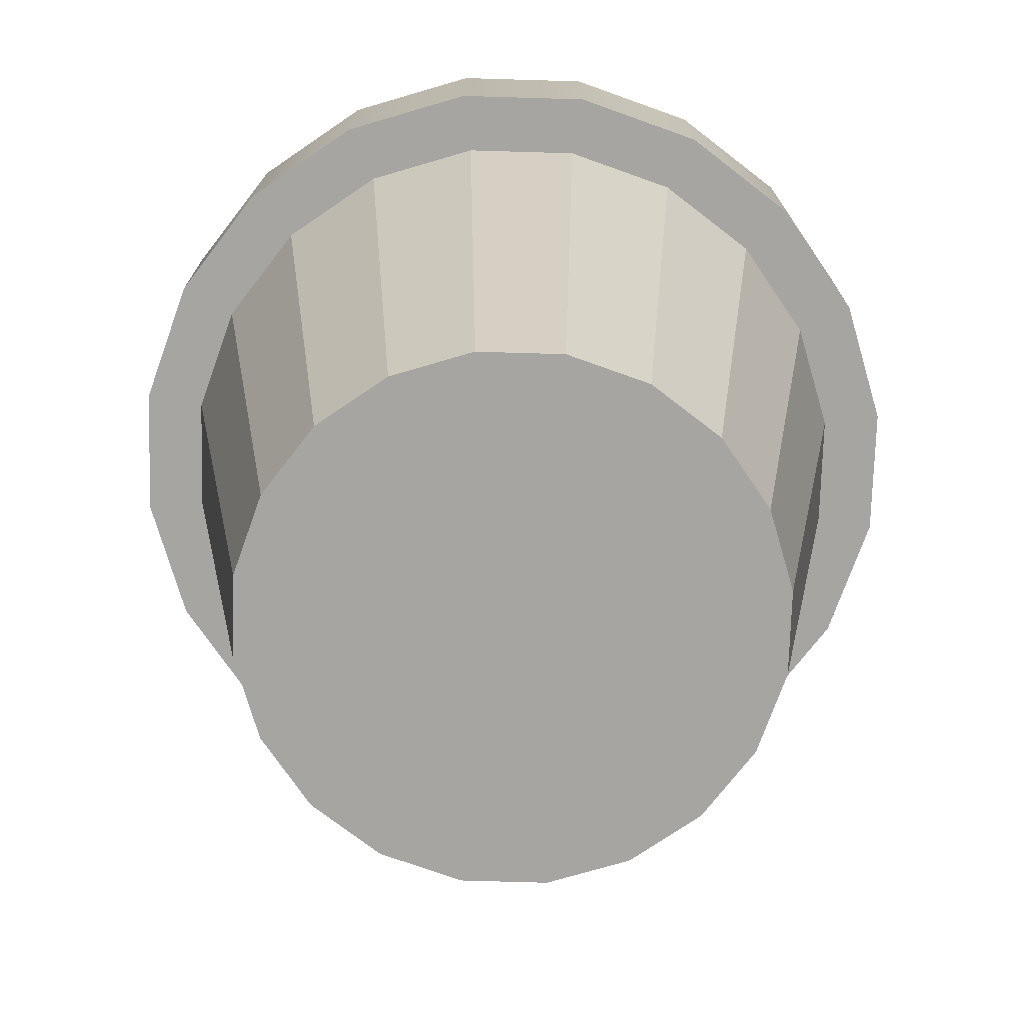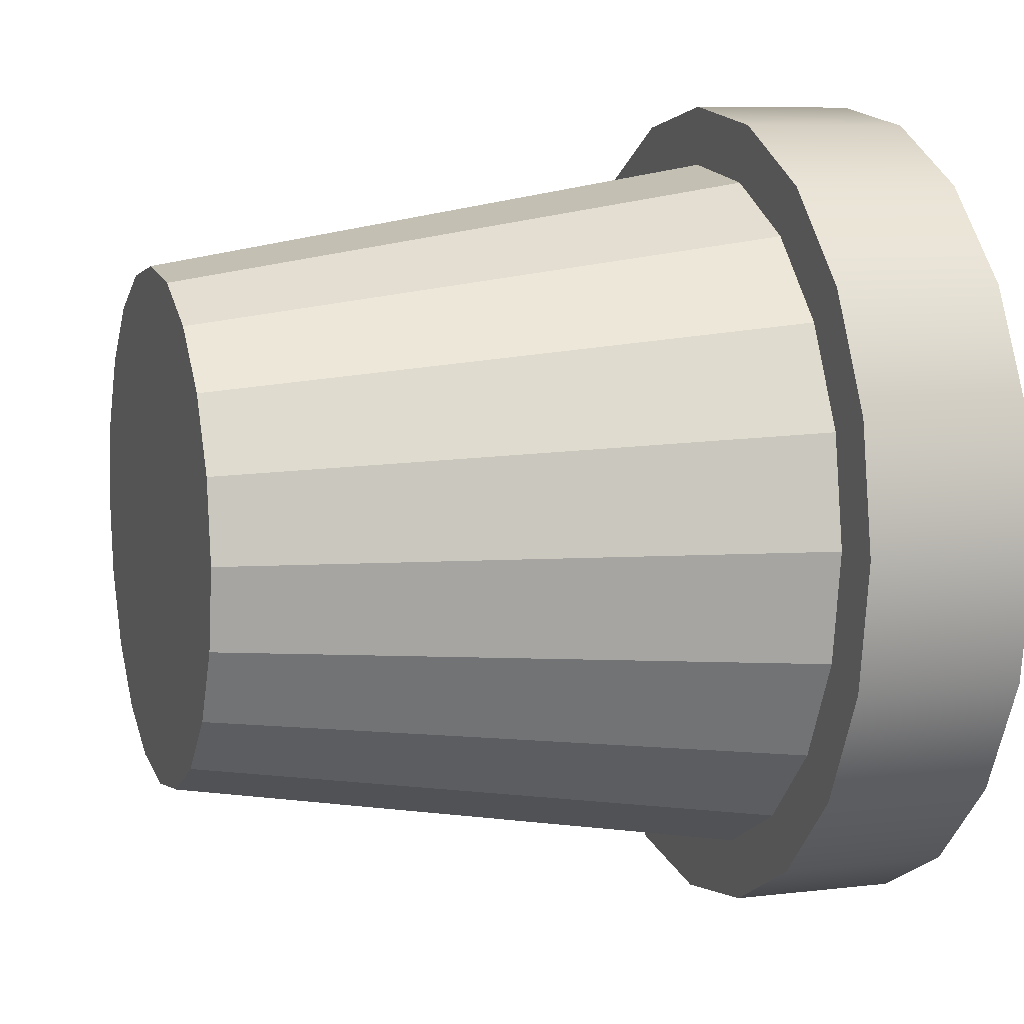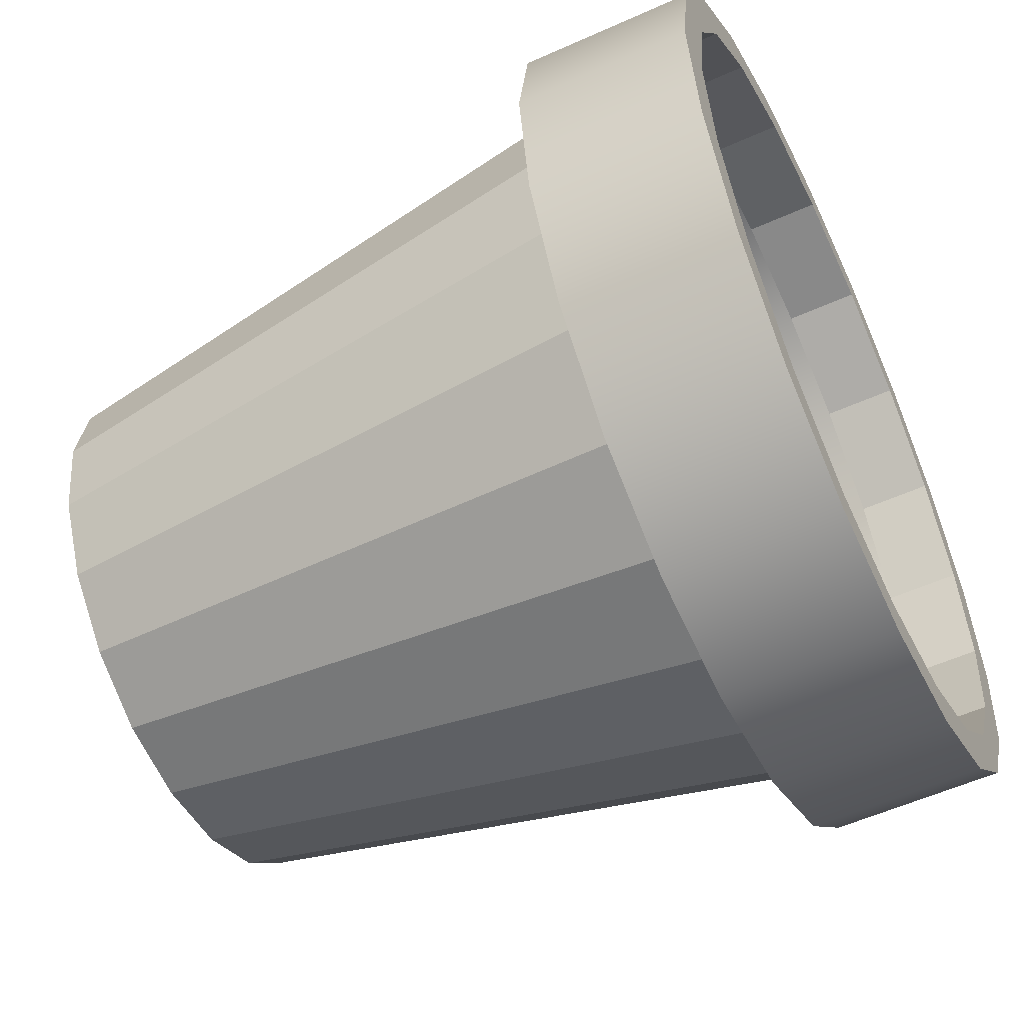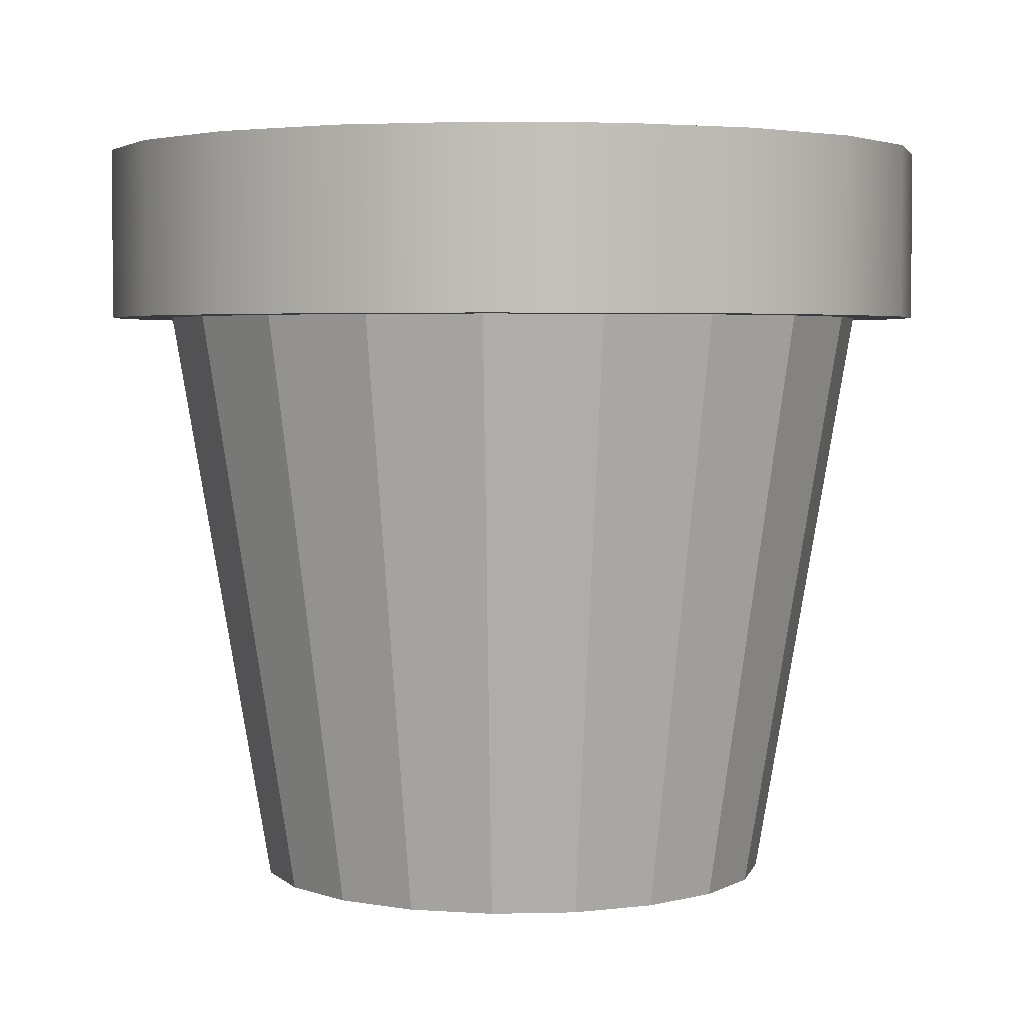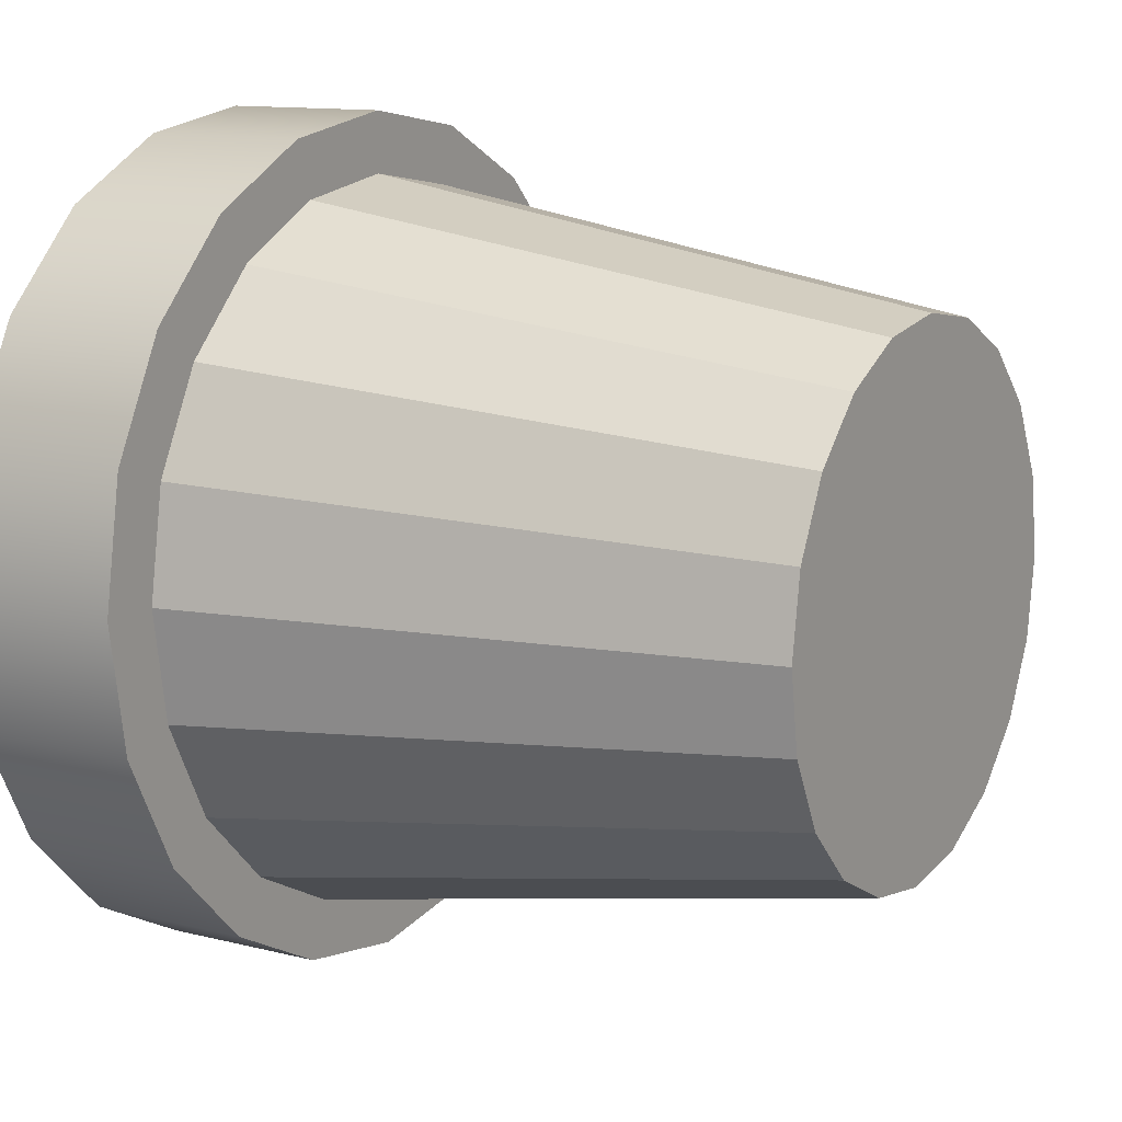
<metadata>
{"format":"obj","ext":"obj","renderer":"f3d","projection":"perspective","resolution":1024,"background":"white","views":[{"elev":-73.8,"azim":-64.7,"up":"+Y"},{"elev":7.8,"azim":71.3,"up":"+Z"},{"elev":-55.5,"azim":115.3,"up":"+Z"},{"elev":3.6,"azim":-13.7,"up":"+Y"},{"elev":11.9,"azim":-58.9,"up":"+Z"}]}
</metadata>
<code>
g default
v 2.199 3.204 -0.7146
v 1.871 3.204 -1.359
v 1.359 3.204 -1.871
v 0.7146 3.204 -2.199
v 0 3.204 -2.312
v -0.7146 3.204 -2.199
v -1.359 3.204 -1.871
v -1.871 3.204 -1.359
v -2.199 3.204 -0.7146
v -2.312 3.204 -0
v -2.199 3.204 0.7146
v -1.871 3.204 1.359
v -1.359 3.204 1.871
v -0.7146 3.204 2.199
v -0 3.204 2.312
v 0.7146 3.204 2.199
v 1.359 3.204 1.871
v 1.871 3.204 1.359
v 2.199 3.204 0.7146
v 2.312 3.204 -0
v 2.199 4.141 -0.7146
v 1.871 4.141 -1.359
v 1.359 4.141 -1.871
v 0.7146 4.141 -2.199
v 0 4.141 -2.312
v -0.7146 4.141 -2.199
v -1.359 4.141 -1.871
v -1.871 4.141 -1.359
v -2.199 4.141 -0.7146
v -2.312 4.141 0
v -2.199 4.141 0.7146
v -1.871 4.141 1.359
v -1.359 4.141 1.871
v -0.7146 4.141 2.199
v -0 4.141 2.312
v 0.7146 4.141 2.199
v 1.359 4.141 1.871
v 1.871 4.141 1.359
v 2.199 4.141 0.7146
v 2.312 4.141 0
v 1.883 3.204 -0.6119
v 1.602 3.204 -1.164
v 1.164 3.204 -1.602
v 0.6119 3.204 -1.883
v -0 3.204 -1.98
v -0.6119 3.204 -1.883
v -1.164 3.204 -1.602
v -1.602 3.204 -1.164
v -1.883 3.204 -0.6119
v -1.98 3.204 -0
v -1.883 3.204 0.6119
v -1.602 3.204 1.164
v -1.164 3.204 1.602
v -0.6119 3.204 1.883
v -0 3.204 1.98
v 0.6119 3.204 1.883
v 1.164 3.204 1.602
v 1.602 3.204 1.164
v 1.883 3.204 0.6119
v 1.98 3.204 -0
v 1.368 -0 -0.4444
v 1.163 -0 -0.8453
v -0 -0 -0
v 0.8453 -0 -1.163
v 0.4444 -0 -1.368
v -0 -0 -1.438
v -0.4444 -0 -1.368
v -0.8453 -0 -1.163
v -1.163 -0 -0.8453
v -1.368 -0 -0.4444
v -1.438 -0 -0
v -1.368 -0 0.4444
v -1.163 -0 0.8453
v -0.8453 -0 1.163
v -0.4444 -0 1.368
v -0 -0 1.438
v 0.4444 -0 1.368
v 0.8453 -0 1.163
v 1.163 -0 0.8453
v 1.368 -0 0.4444
v 1.438 -0 -0
v 1.991 4.141 -0.6469
v 1.694 4.141 -1.231
v 1.231 4.141 -1.694
v 0.6469 4.141 -1.991
v -0 4.141 -2.093
v -0.6469 4.141 -1.991
v -1.231 4.141 -1.694
v -1.694 4.141 -1.231
v -1.991 4.141 -0.6469
v -2.093 4.141 -0
v -1.991 4.141 0.6469
v -1.694 4.141 1.231
v -1.231 4.141 1.694
v -0.6469 4.141 1.991
v -0 4.141 2.093
v 0.6469 4.141 1.991
v 1.231 4.141 1.694
v 1.694 4.141 1.231
v 1.991 4.141 0.6469
v 2.093 4.141 -0
v 1.991 3.73 -0.6469
v 1.694 3.73 -1.231
v 1.231 3.73 -1.694
v 0.6469 3.73 -1.991
v -0 3.73 -2.093
v -0.6469 3.73 -1.991
v -1.231 3.73 -1.694
v -1.694 3.73 -1.231
v -1.991 3.73 -0.6469
v -2.093 3.73 -0
v -1.991 3.73 0.6469
v -1.694 3.73 1.231
v -1.231 3.73 1.694
v -0.6469 3.73 1.991
v -0 3.73 2.093
v 0.6469 3.73 1.991
v 1.231 3.73 1.694
v 1.694 3.73 1.231
v 1.991 3.73 0.6469
v 2.093 3.73 -0
v -1.101 2.567 1.515
v -0.5786 2.567 1.781
v -0 2.567 1.872
v 0.5786 2.567 1.781
v 1.101 2.567 1.515
v 1.515 2.567 1.101
v 1.781 2.567 0.5786
v 1.872 2.567 -0
v 1.781 2.567 -0.5786
v 1.515 2.567 -1.101
v 1.101 2.567 -1.515
v 0.5786 2.567 -1.781
v -0 2.567 -1.872
v -0.5786 2.567 -1.781
v -1.101 2.567 -1.515
v -1.515 2.567 -1.101
v -1.781 2.567 -0.5786
v -1.872 2.567 -0
v -1.781 2.567 0.5786
v -1.515 2.567 1.101
v -1.031 1.864 1.419
v -0.5419 1.864 1.668
v -0 1.864 1.753
v 0.5419 1.864 1.668
v 1.031 1.864 1.419
v 1.419 1.864 1.031
v 1.668 1.864 0.5419
v 1.753 1.864 -0
v 1.668 1.864 -0.5419
v 1.419 1.864 -1.031
v 1.031 1.864 -1.419
v 0.5419 1.864 -1.668
v -0 1.864 -1.753
v -0.5419 1.864 -1.668
v -1.031 1.864 -1.419
v -1.419 1.864 -1.031
v -1.668 1.864 -0.5419
v -1.753 1.864 -0
v -1.668 1.864 0.5419
v -1.419 1.864 1.031
v -0.9601 1.154 1.321
v -0.5047 1.154 1.553
v -0 1.154 1.633
v 0.5047 1.154 1.553
v 0.9601 1.154 1.321
v 1.321 1.154 0.9601
v 1.553 1.154 0.5047
v 1.633 1.154 -0
v 1.553 1.154 -0.5047
v 1.321 1.154 -0.9601
v 0.9601 1.154 -1.321
v 0.5047 1.154 -1.553
v -0 1.154 -1.633
v -0.5047 1.154 -1.553
v -0.9601 1.154 -1.321
v -1.321 1.154 -0.9601
v -1.553 1.154 -0.5047
v -1.633 1.154 -0
v -1.553 1.154 0.5047
v -1.321 1.154 0.9601
v -0.9039 0.5894 1.244
v -0.4752 0.5894 1.463
v -0 0.5894 1.538
v 0.4752 0.5894 1.463
v 0.9039 0.5894 1.244
v 1.244 0.5894 0.9039
v 1.463 0.5894 0.4752
v 1.538 0.5894 -0
v 1.463 0.5894 -0.4752
v 1.244 0.5894 -0.9039
v 0.9039 0.5894 -1.244
v 0.4752 0.5894 -1.463
v -0 0.5894 -1.538
v -0.4752 0.5894 -1.463
v -0.9039 0.5894 -1.244
v -1.244 0.5894 -0.9039
v -1.463 0.5894 -0.4752
v -1.538 0.5894 -0
v -1.463 0.5894 0.4752
v -1.244 0.5894 0.9039
v -1.871 3.828 1.359
v -2.199 3.828 0.7146
v -2.312 3.828 -0
v -2.199 3.828 -0.7146
v -1.871 3.828 -1.359
v -1.359 3.828 -1.871
v -0.7146 3.828 -2.199
v 0 3.828 -2.312
v 0.7146 3.828 -2.199
v 1.359 3.828 -1.871
v 1.871 3.828 -1.359
v 2.199 3.828 -0.7146
v 2.312 3.828 -0
v 2.199 3.828 0.7146
v 1.871 3.828 1.359
v 1.359 3.828 1.871
v 0.7146 3.828 2.199
v -0 3.828 2.312
v -0.7146 3.828 2.199
v -1.359 3.828 1.871
v -1.871 3.505 1.359
v -2.199 3.505 0.7146
v -2.312 3.505 -0
v -2.199 3.505 -0.7146
v -1.871 3.505 -1.359
v -1.359 3.505 -1.871
v -0.7146 3.505 -2.199
v 0 3.505 -2.312
v 0.7146 3.505 -2.199
v 1.359 3.505 -1.871
v 1.871 3.505 -1.359
v 2.199 3.505 -0.7146
v 2.312 3.505 -0
v 2.199 3.505 0.7146
v 1.871 3.505 1.359
v 1.359 3.505 1.871
v 0.7146 3.505 2.199
v -0 3.505 2.312
v -0.7146 3.505 2.199
v -1.359 3.505 1.871
g polySurface1 pCylinder1
f 1 2 233
f 233 2 232
f 2 3 232
f 232 3 231
f 3 4 231
f 231 4 230
f 4 5 230
f 230 5 229
f 5 6 229
f 229 6 228
f 6 7 228
f 228 7 227
f 7 8 227
f 227 8 226
f 8 9 226
f 226 9 225
f 9 10 225
f 225 10 224
f 10 11 224
f 224 11 223
f 11 12 223
f 223 12 222
f 12 13 222
f 222 13 241
f 13 14 241
f 241 14 240
f 14 15 240
f 240 15 239
f 15 16 239
f 239 16 238
f 16 17 238
f 238 17 237
f 17 18 237
f 237 18 236
f 18 19 236
f 236 19 235
f 19 20 235
f 235 20 234
f 20 1 234
f 234 1 233
f 62 61 63
f 64 62 63
f 65 64 63
f 66 65 63
f 67 66 63
f 68 67 63
f 69 68 63
f 70 69 63
f 71 70 63
f 72 71 63
f 73 72 63
f 74 73 63
f 75 74 63
f 76 75 63
f 77 76 63
f 78 77 63
f 79 78 63
f 80 79 63
f 81 80 63
f 61 81 63
f 2 1 42
f 42 1 41
f 3 2 43
f 43 2 42
f 4 3 44
f 44 3 43
f 5 4 45
f 45 4 44
f 6 5 46
f 46 5 45
f 7 6 47
f 47 6 46
f 8 7 48
f 48 7 47
f 9 8 49
f 49 8 48
f 10 9 50
f 50 9 49
f 11 10 51
f 51 10 50
f 12 11 52
f 52 11 51
f 13 12 53
f 53 12 52
f 14 13 54
f 54 13 53
f 15 14 55
f 55 14 54
f 16 15 56
f 56 15 55
f 17 16 57
f 57 16 56
f 18 17 58
f 58 17 57
f 19 18 59
f 59 18 58
f 20 19 60
f 60 19 59
f 1 20 41
f 41 20 60
f 42 41 131
f 131 41 130
f 43 42 132
f 132 42 131
f 44 43 133
f 133 43 132
f 45 44 134
f 134 44 133
f 46 45 135
f 135 45 134
f 47 46 136
f 136 46 135
f 48 47 137
f 137 47 136
f 49 48 138
f 138 48 137
f 50 49 139
f 139 49 138
f 51 50 140
f 140 50 139
f 52 51 141
f 141 51 140
f 53 52 122
f 122 52 141
f 54 53 123
f 123 53 122
f 55 54 124
f 124 54 123
f 56 55 125
f 125 55 124
f 57 56 126
f 126 56 125
f 58 57 127
f 127 57 126
f 59 58 128
f 128 58 127
f 60 59 129
f 129 59 128
f 41 60 130
f 130 60 129
f 21 22 82
f 82 22 83
f 22 23 83
f 83 23 84
f 23 24 84
f 84 24 85
f 24 25 85
f 85 25 86
f 25 26 86
f 86 26 87
f 26 27 87
f 87 27 88
f 27 28 88
f 88 28 89
f 28 29 89
f 89 29 90
f 29 30 90
f 90 30 91
f 30 31 91
f 91 31 92
f 31 32 92
f 92 32 93
f 32 33 93
f 93 33 94
f 33 34 94
f 94 34 95
f 34 35 95
f 95 35 96
f 35 36 96
f 96 36 97
f 36 37 97
f 97 37 98
f 37 38 98
f 98 38 99
f 38 39 99
f 99 39 100
f 39 40 100
f 100 40 101
f 40 21 101
f 101 21 82
f 82 83 102
f 102 83 103
f 83 84 103
f 103 84 104
f 84 85 104
f 104 85 105
f 85 86 105
f 105 86 106
f 86 87 106
f 106 87 107
f 87 88 107
f 107 88 108
f 88 89 108
f 108 89 109
f 89 90 109
f 109 90 110
f 90 91 110
f 110 91 111
f 91 92 111
f 111 92 112
f 92 93 112
f 112 93 113
f 93 94 113
f 113 94 114
f 94 95 114
f 114 95 115
f 95 96 115
f 115 96 116
f 96 97 116
f 116 97 117
f 97 98 117
f 117 98 118
f 98 99 118
f 118 99 119
f 99 100 119
f 119 100 120
f 100 101 120
f 120 101 121
f 101 82 121
f 121 82 102
f 123 122 143
f 143 122 142
f 124 123 144
f 144 123 143
f 125 124 145
f 145 124 144
f 126 125 146
f 146 125 145
f 127 126 147
f 147 126 146
f 128 127 148
f 148 127 147
f 129 128 149
f 149 128 148
f 130 129 150
f 150 129 149
f 131 130 151
f 151 130 150
f 132 131 152
f 152 131 151
f 133 132 153
f 153 132 152
f 134 133 154
f 154 133 153
f 135 134 155
f 155 134 154
f 136 135 156
f 156 135 155
f 137 136 157
f 157 136 156
f 138 137 158
f 158 137 157
f 139 138 159
f 159 138 158
f 140 139 160
f 160 139 159
f 141 140 161
f 161 140 160
f 122 141 142
f 142 141 161
f 143 142 163
f 163 142 162
f 144 143 164
f 164 143 163
f 145 144 165
f 165 144 164
f 146 145 166
f 166 145 165
f 147 146 167
f 167 146 166
f 148 147 168
f 168 147 167
f 149 148 169
f 169 148 168
f 150 149 170
f 170 149 169
f 151 150 171
f 171 150 170
f 152 151 172
f 172 151 171
f 153 152 173
f 173 152 172
f 154 153 174
f 174 153 173
f 155 154 175
f 175 154 174
f 156 155 176
f 176 155 175
f 157 156 177
f 177 156 176
f 158 157 178
f 178 157 177
f 159 158 179
f 179 158 178
f 160 159 180
f 180 159 179
f 161 160 181
f 181 160 180
f 142 161 162
f 162 161 181
f 163 162 183
f 183 162 182
f 164 163 184
f 184 163 183
f 165 164 185
f 185 164 184
f 166 165 186
f 186 165 185
f 167 166 187
f 187 166 186
f 168 167 188
f 188 167 187
f 169 168 189
f 189 168 188
f 170 169 190
f 190 169 189
f 171 170 191
f 191 170 190
f 172 171 192
f 192 171 191
f 173 172 193
f 193 172 192
f 174 173 194
f 194 173 193
f 175 174 195
f 195 174 194
f 176 175 196
f 196 175 195
f 177 176 197
f 197 176 196
f 178 177 198
f 198 177 197
f 179 178 199
f 199 178 198
f 180 179 200
f 200 179 199
f 181 180 201
f 201 180 200
f 162 181 182
f 182 181 201
f 183 182 75
f 75 182 74
f 184 183 76
f 76 183 75
f 185 184 77
f 77 184 76
f 186 185 78
f 78 185 77
f 187 186 79
f 79 186 78
f 188 187 80
f 80 187 79
f 189 188 81
f 81 188 80
f 190 189 61
f 61 189 81
f 191 190 62
f 62 190 61
f 192 191 64
f 64 191 62
f 193 192 65
f 65 192 64
f 194 193 66
f 66 193 65
f 195 194 67
f 67 194 66
f 196 195 68
f 68 195 67
f 197 196 69
f 69 196 68
f 198 197 70
f 70 197 69
f 199 198 71
f 71 198 70
f 200 199 72
f 72 199 71
f 201 200 73
f 73 200 72
f 182 201 74
f 74 201 73
f 203 202 31
f 31 202 32
f 204 203 30
f 30 203 31
f 205 204 29
f 29 204 30
f 206 205 28
f 28 205 29
f 207 206 27
f 27 206 28
f 208 207 26
f 26 207 27
f 209 208 25
f 25 208 26
f 210 209 24
f 24 209 25
f 211 210 23
f 23 210 24
f 212 211 22
f 22 211 23
f 213 212 21
f 21 212 22
f 214 213 40
f 40 213 21
f 215 214 39
f 39 214 40
f 216 215 38
f 38 215 39
f 217 216 37
f 37 216 38
f 218 217 36
f 36 217 37
f 219 218 35
f 35 218 36
f 220 219 34
f 34 219 35
f 221 220 33
f 33 220 34
f 202 221 32
f 32 221 33
f 223 222 203
f 203 222 202
f 224 223 204
f 204 223 203
f 225 224 205
f 205 224 204
f 226 225 206
f 206 225 205
f 227 226 207
f 207 226 206
f 228 227 208
f 208 227 207
f 229 228 209
f 209 228 208
f 230 229 210
f 210 229 209
f 231 230 211
f 211 230 210
f 232 231 212
f 212 231 211
f 233 232 213
f 213 232 212
f 234 233 214
f 214 233 213
f 235 234 215
f 215 234 214
f 236 235 216
f 216 235 215
f 237 236 217
f 217 236 216
f 238 237 218
f 218 237 217
f 239 238 219
f 219 238 218
f 240 239 220
f 220 239 219
f 241 240 221
f 221 240 220
f 222 241 202
f 202 241 221

</code>
